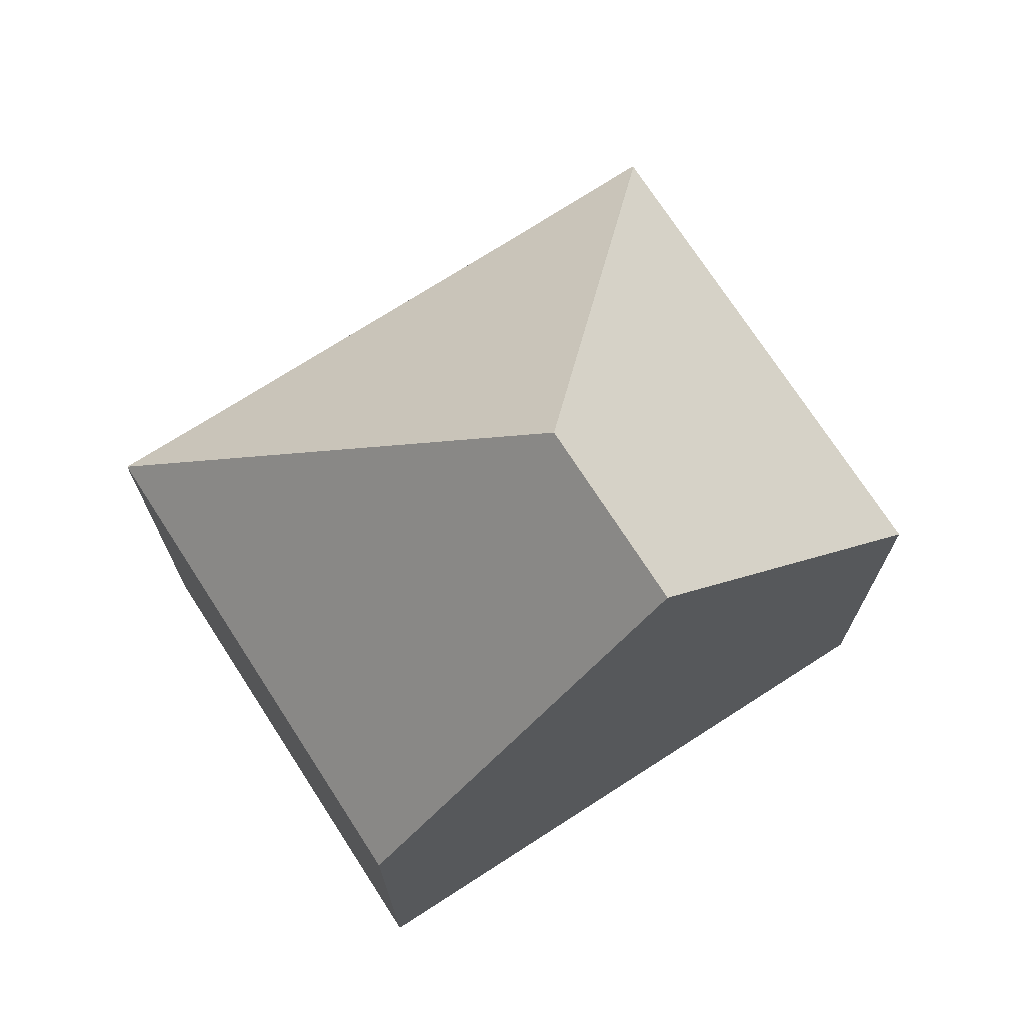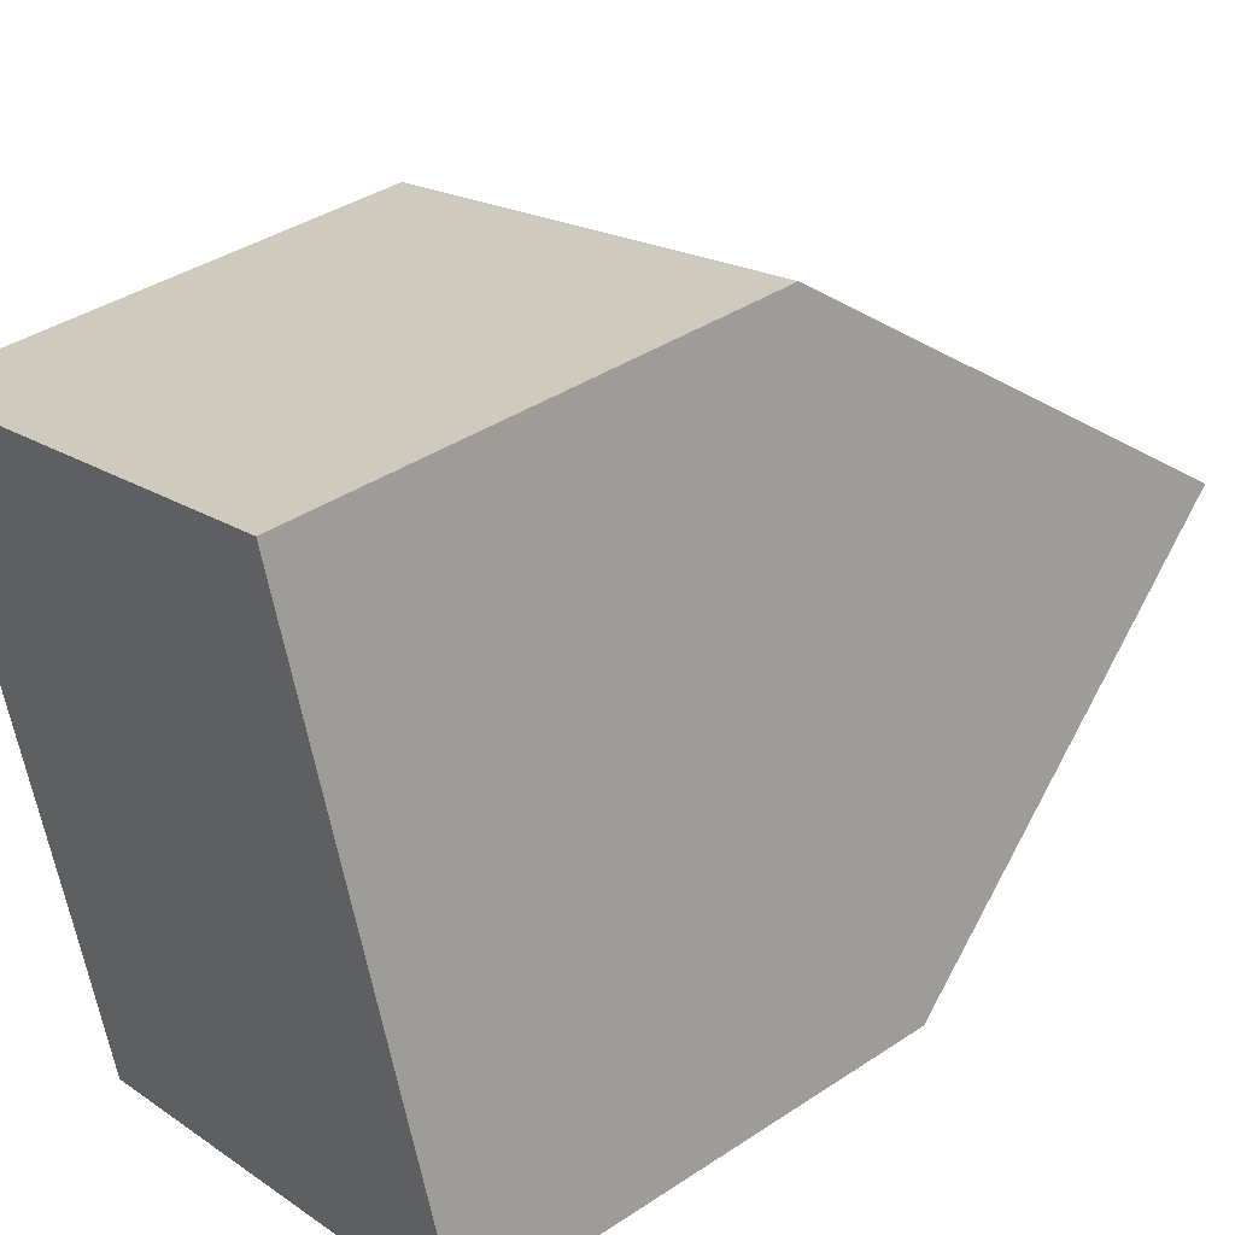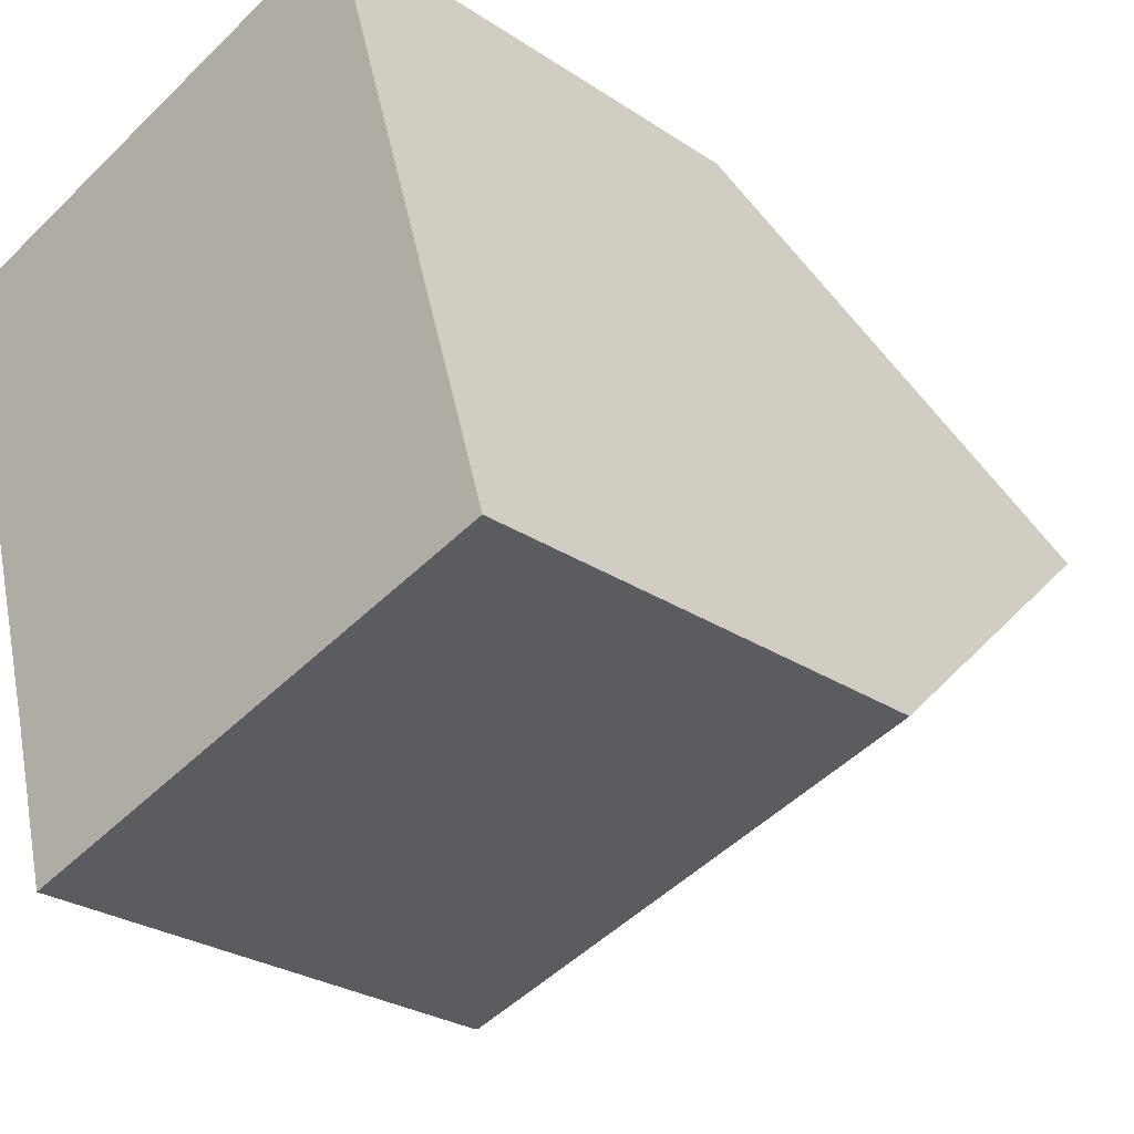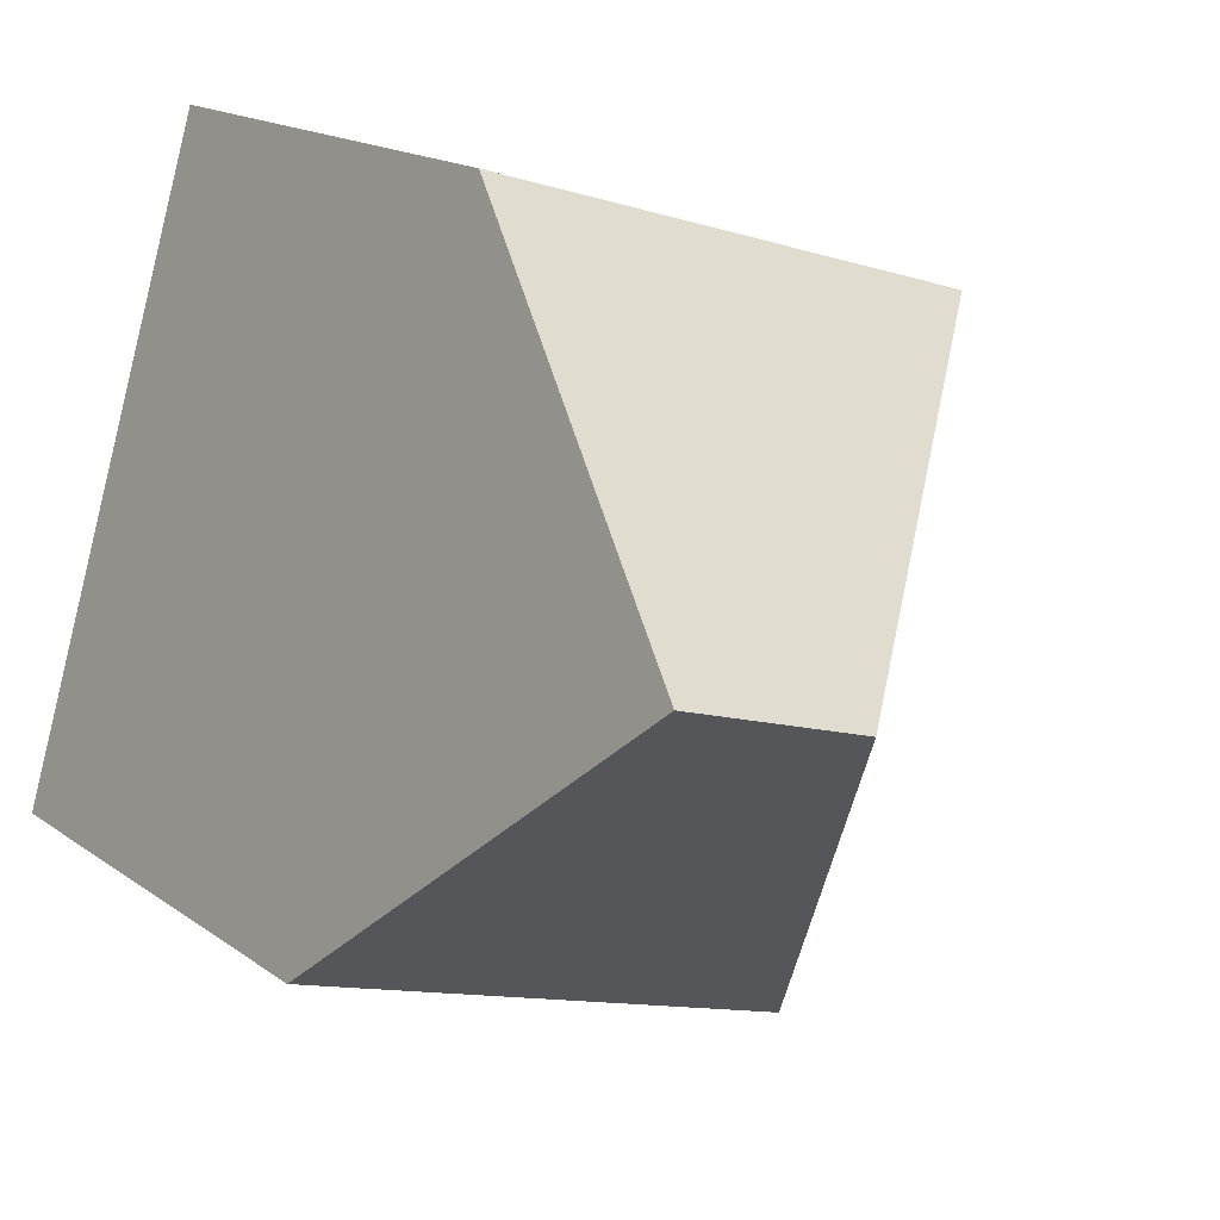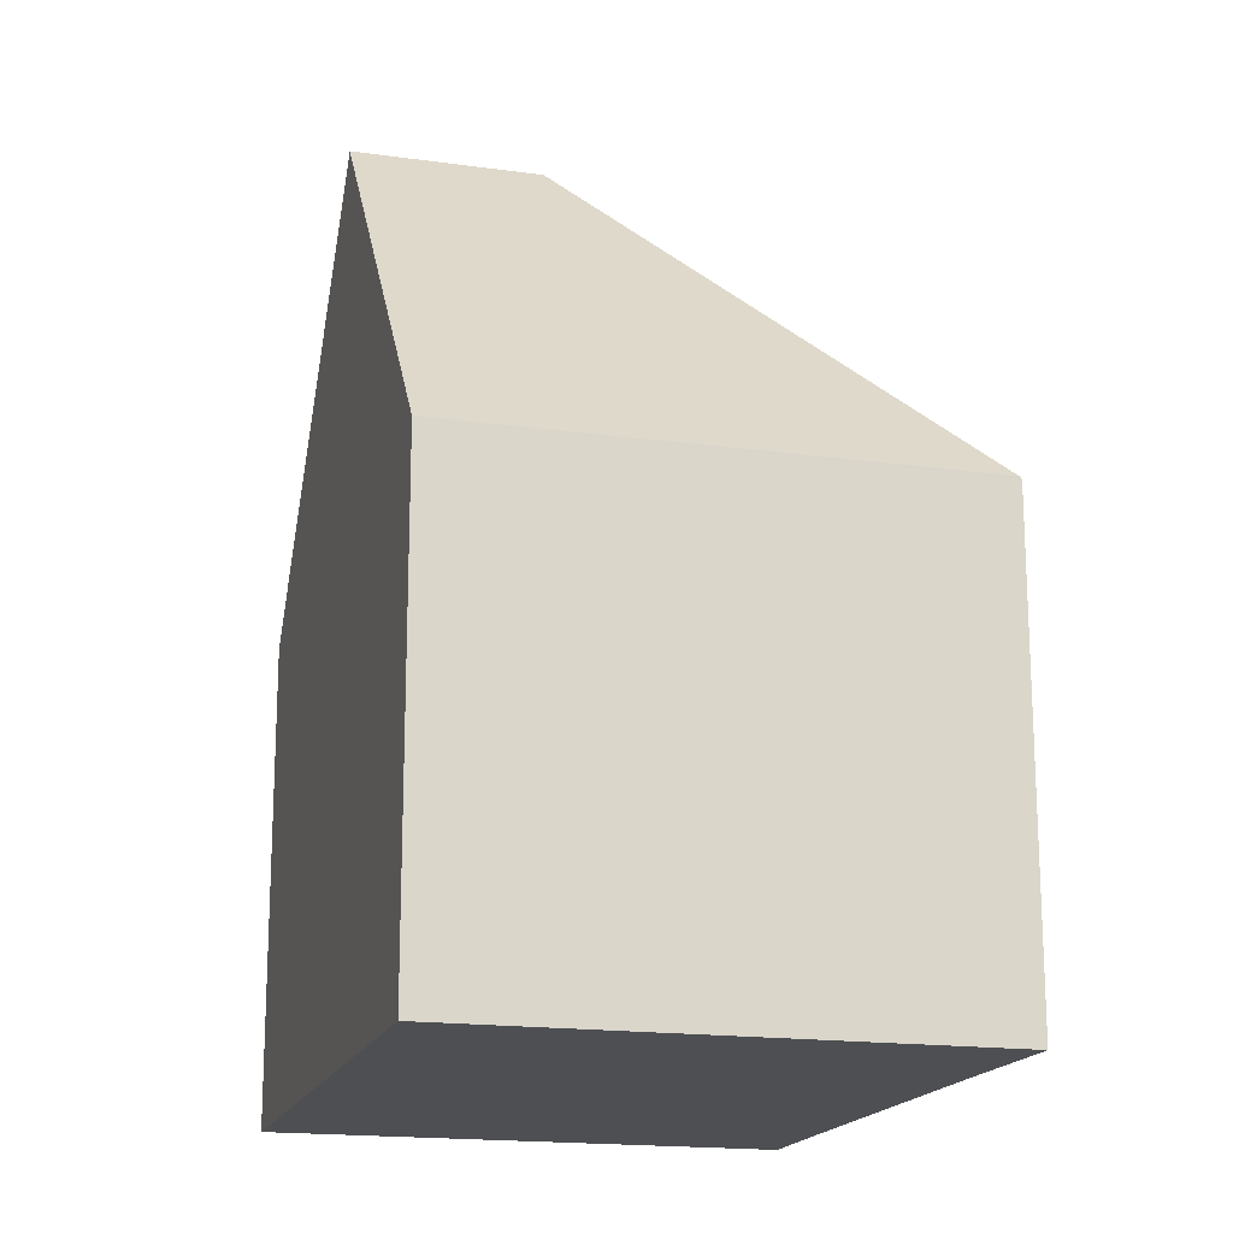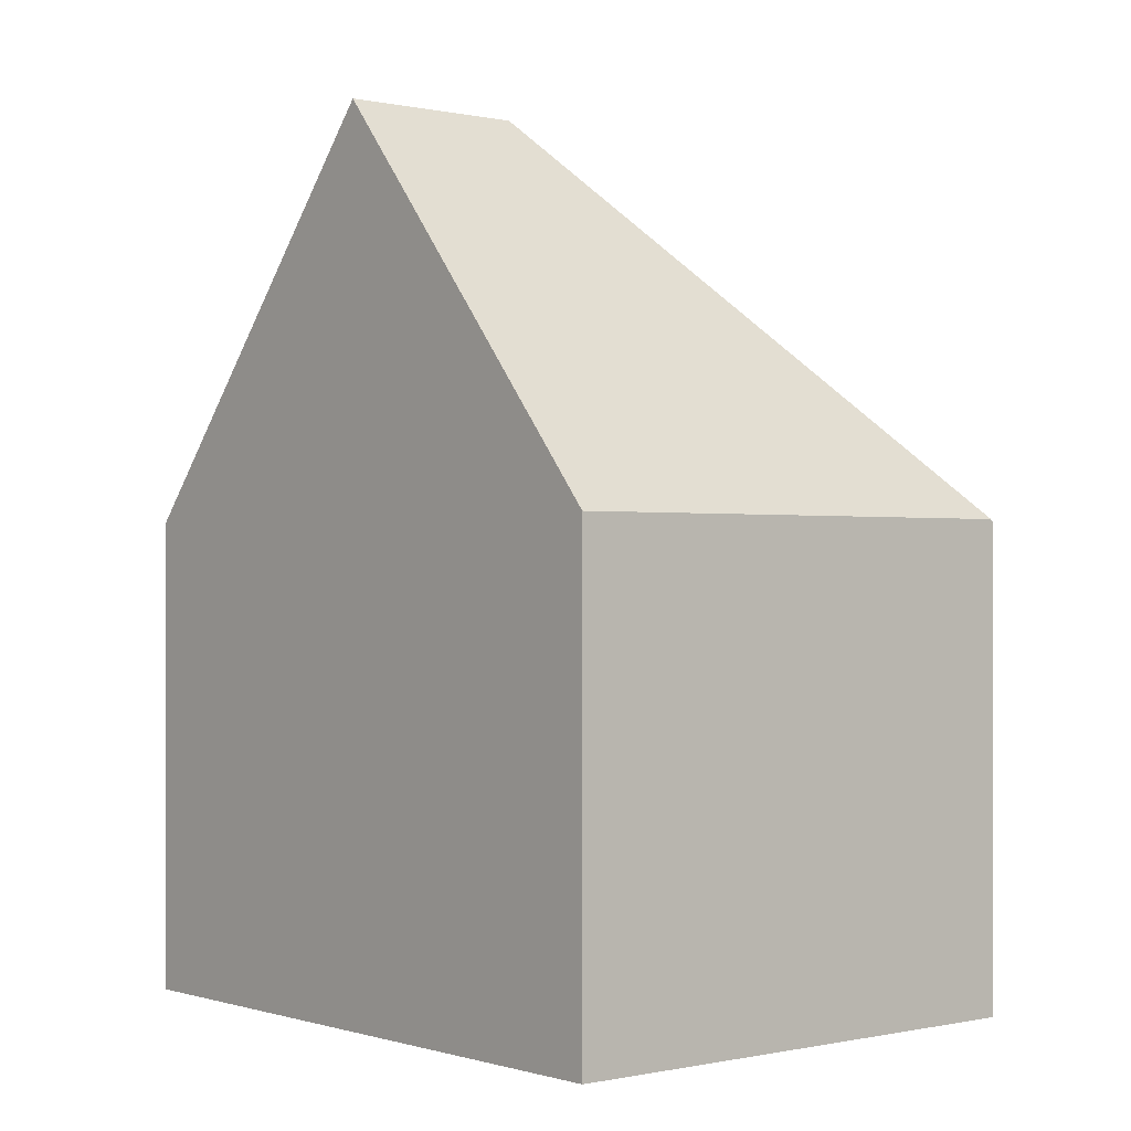
<metadata>
{"format":"obj","ext":"obj","renderer":"f3d","projection":"perspective","resolution":1024,"background":"white","views":[{"elev":72.5,"azim":40.6,"up":"+Y"},{"elev":39.1,"azim":50.4,"up":"+Z"},{"elev":-27.2,"azim":44.3,"up":"+Z"},{"elev":16.3,"azim":145.3,"up":"+Z"},{"elev":-17.5,"azim":147.9,"up":"+Y"},{"elev":-0.2,"azim":123.3,"up":"+Y"}]}
</metadata>
<code>
v  2.2 7.4 -7.348
v  6.338 13.42 -3.432
v  2.885 7.356 -9.776
v  0.56 7.407 -1.825
v  0.548 7.408 -1.783
v  0 7.389 4.524e-16
v  2.916 7.395 -9.767
v  7.648 7.404 2.264
v  9.1 13.42 -2.606
v  10.55 7.395 -7.482
v  2.885 5.986e-16 -9.776
v  2.916 5.981e-16 -9.767
v  10.55 4.581e-16 -7.482
v  2.2 4.499e-16 -7.348
v  0.548 1.092e-16 -1.783
v  0.56 1.117e-16 -1.825
v  0 0 0
v  7.648 -1.386e-16 2.264
v  9.1 1.596e-16 -2.606
g defaultobject
f 1 2 3
f 2 1 4
f 2 4 5
f 2 5 6
f 2 7 3
f 8 2 6
f 2 8 9
f 10 2 9
f 2 10 7
f 10 3 7
f 3 10 11
f 11 10 12
f 12 10 13
f 11 1 3
f 1 11 4
f 4 11 14
f 4 14 5
f 5 14 15
f 15 14 16
f 15 6 5
f 6 15 17
f 6 18 8
f 18 6 17
f 8 10 9
f 10 8 18
f 10 18 13
f 13 18 19
f 15 18 17
f 18 15 19
f 19 15 16
f 19 16 14
f 19 14 13
f 13 14 11
f 13 11 12

</code>
